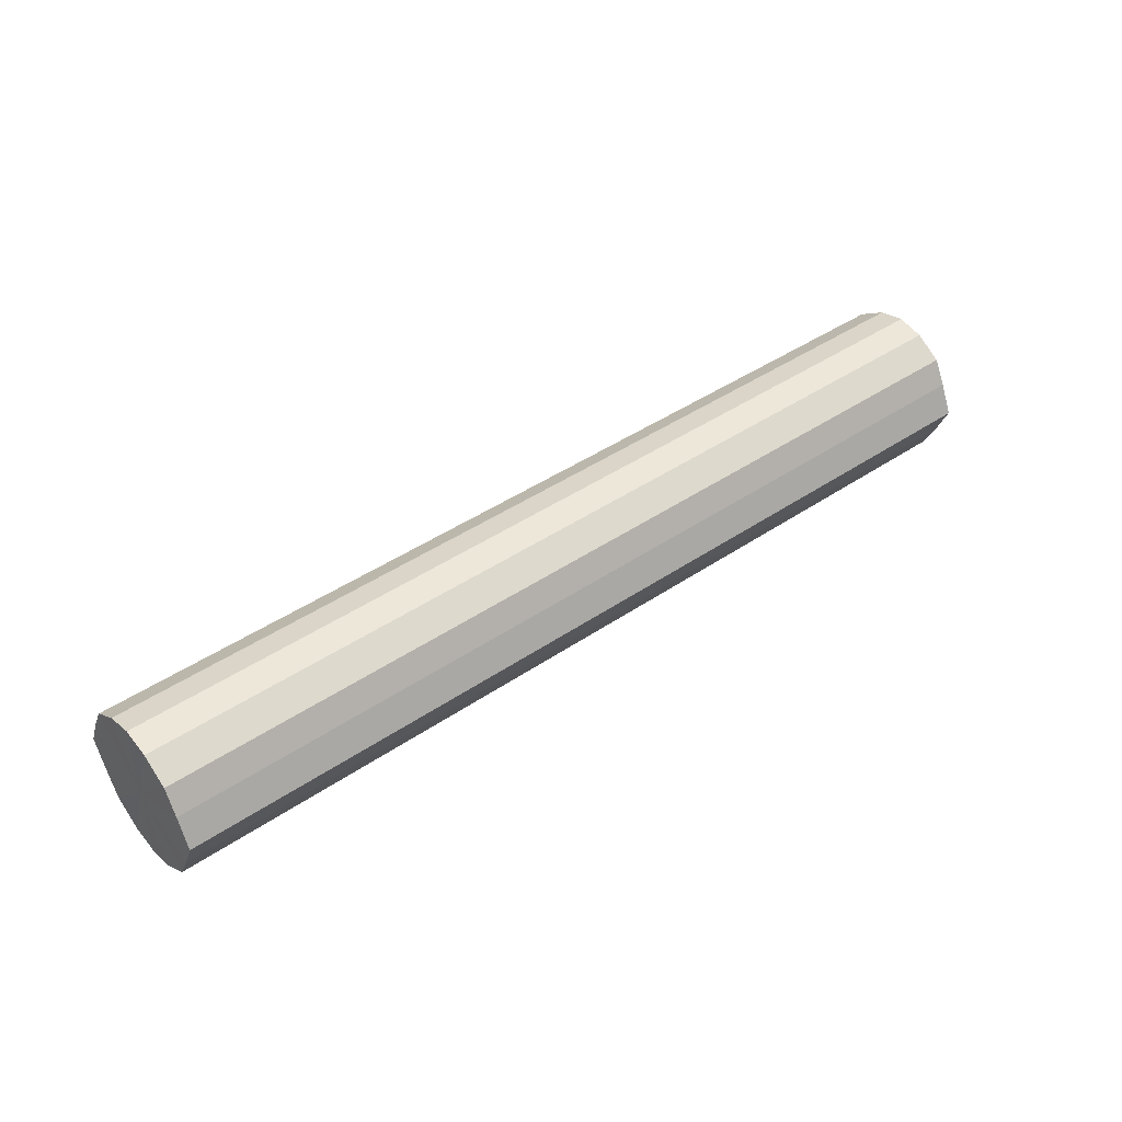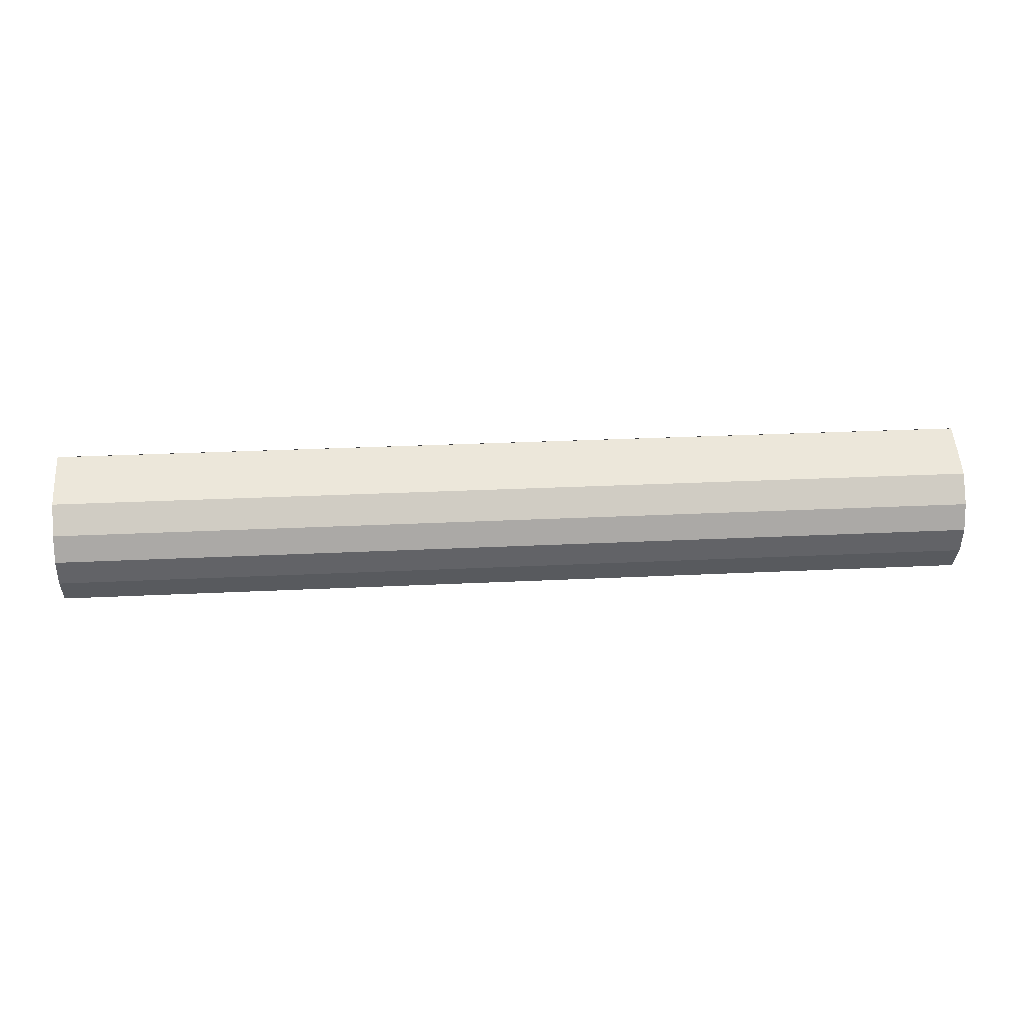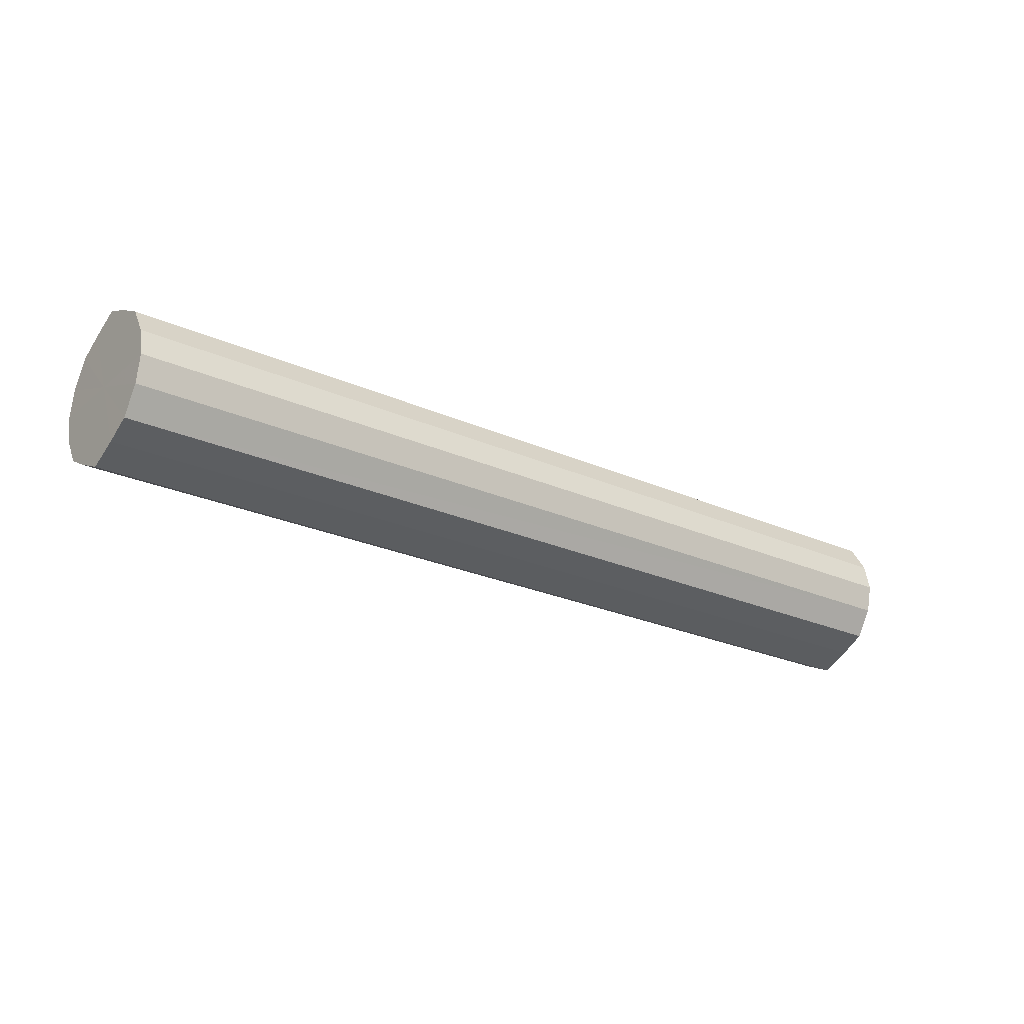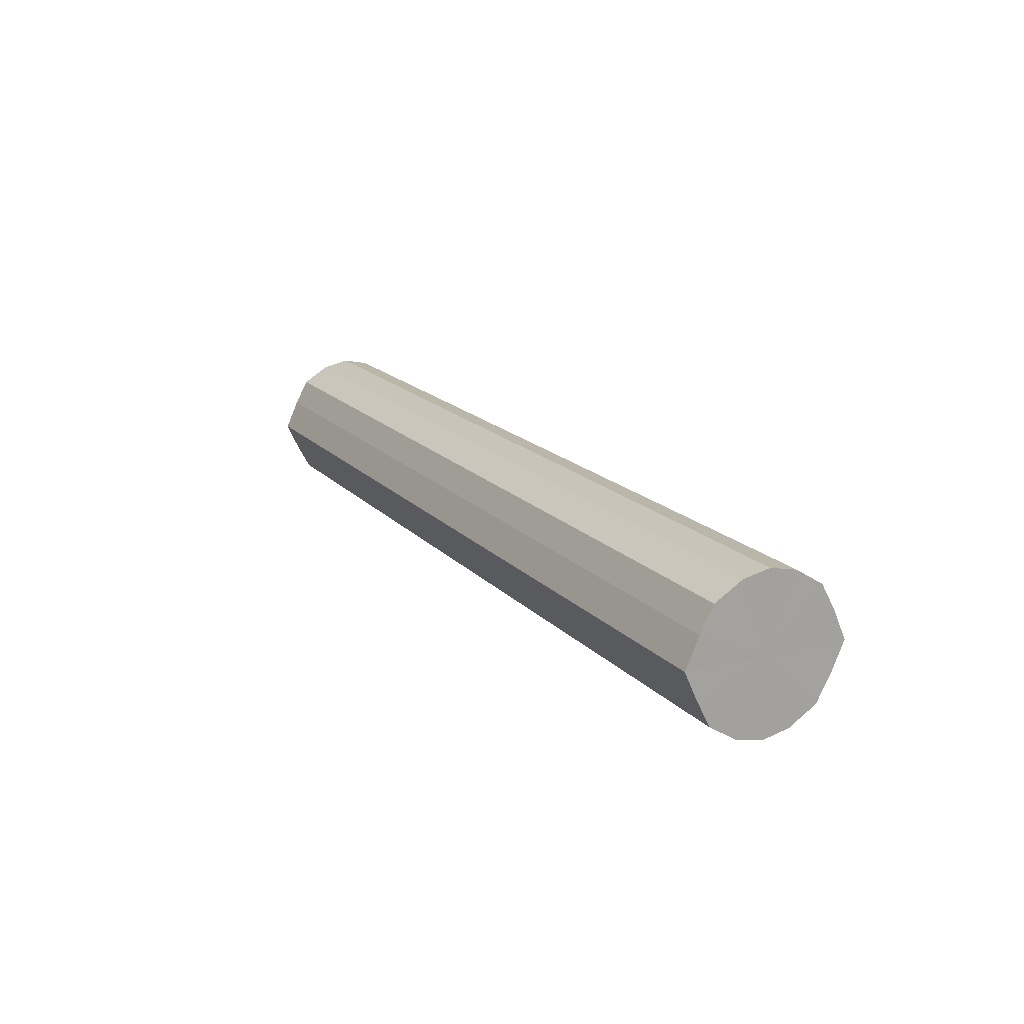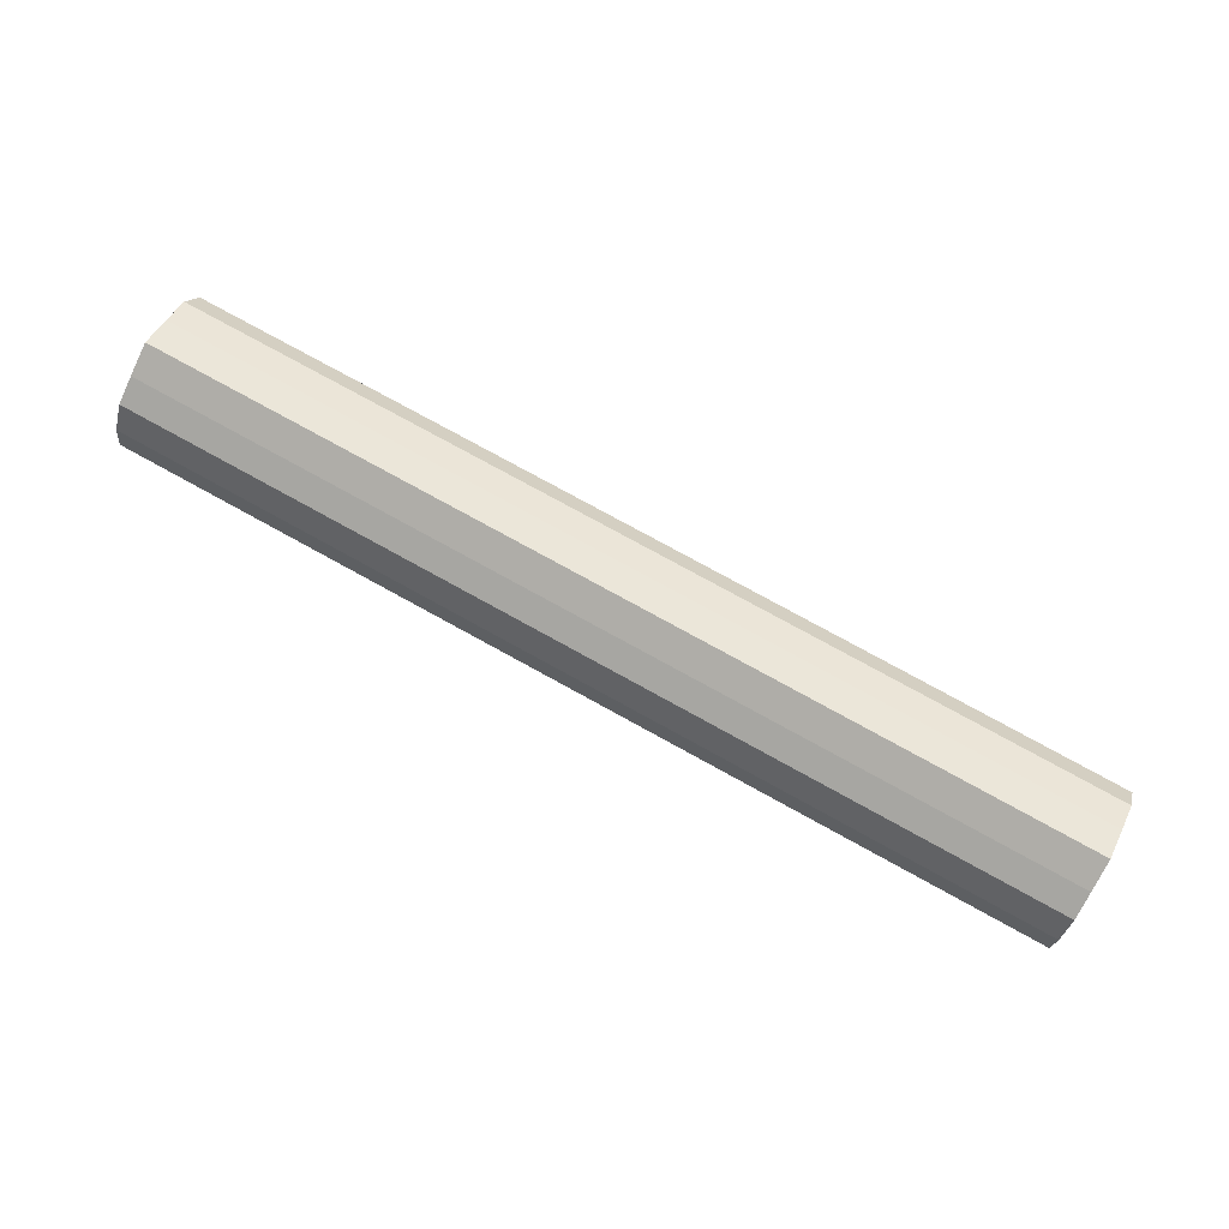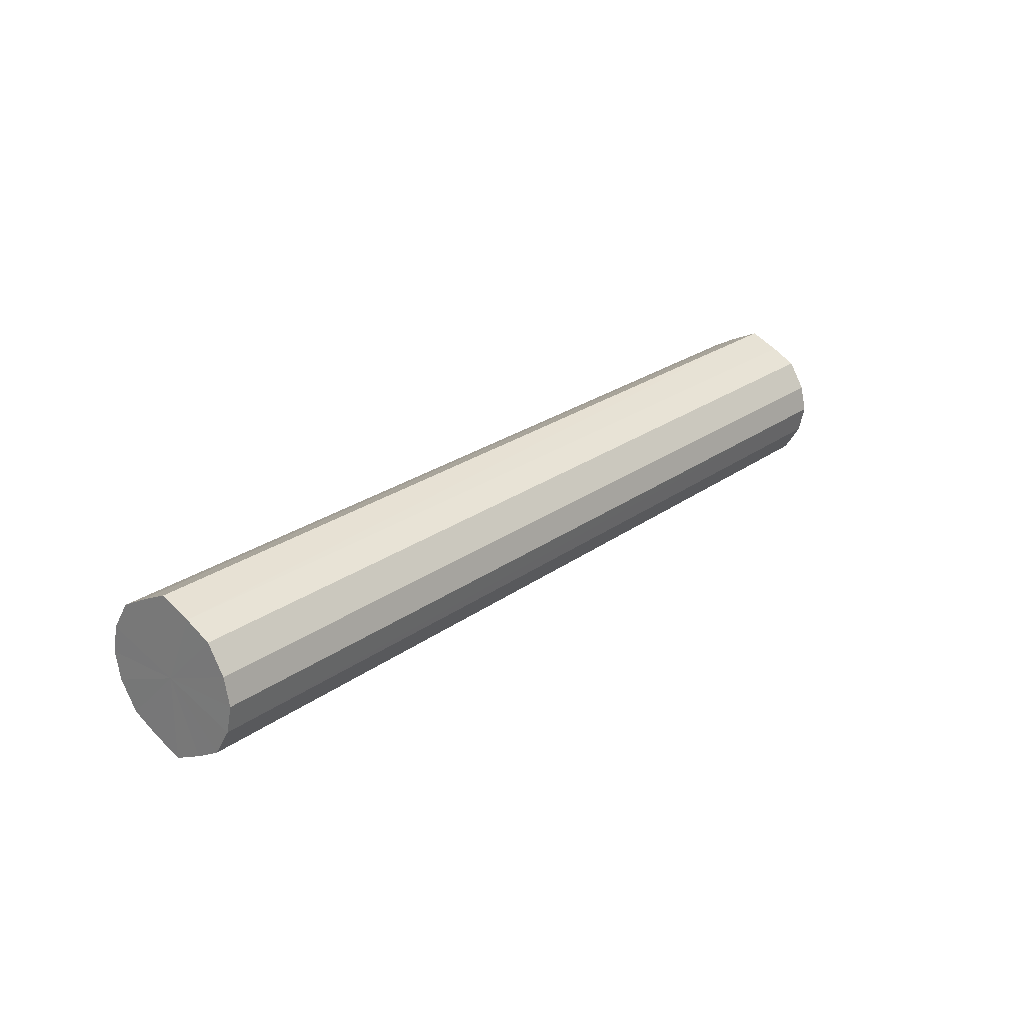
<metadata>
{"format":"obj","ext":"obj","renderer":"f3d","projection":"perspective","resolution":1024,"background":"white","views":[{"elev":42.2,"azim":140.6,"up":"+Z"},{"elev":27.0,"azim":175.6,"up":"+Y"},{"elev":-24.3,"azim":143.4,"up":"+Y"},{"elev":16.8,"azim":-117.2,"up":"+Z"},{"elev":77.4,"azim":-151.2,"up":"+Y"},{"elev":24.0,"azim":129.8,"up":"+Y"}]}
</metadata>
<code>
o 22918
v 2160 1880 9.057
v 2160 1880 9.035
v 2160 1880 9.057
v 2160 1880 9.017
v 2160 1880 9.035
v 2160 1880 9.079
v 2160 1880 9.079
v 2160 1880 9.004
v 2160 1880 9.017
v 2160 1880 9.098
v 2160 1880 9.098
v 2160 1880 9
v 2160 1880 9.004
v 2160 1880 9.11
v 2160 1880 9.11
v 2160 1880 9.004
v 2160 1880 9
v 2160 1880 9.114
v 2160 1880 9.114
v 2160 1880 9.017
v 2160 1880 9.004
v 2160 1880 9.11
v 2160 1880 9.11
v 2160 1880 9.035
v 2160 1880 9.017
v 2160 1880 9.098
v 2160 1880 9.098
v 2160 1880 9.057
v 2160 1880 9.035
v 2160 1880 9.079
v 2160 1880 9.079
v 2160 1880 9.057
v 2160 1880 9.057
v 2160 1880 9.035
v 2160 1880 9.035
v 2160 1880 9.017
v 2160 1880 9.017
v 2160 1880 9.079
v 2160 1880 9.057
v 2160 1880 9.098
v 2160 1880 9.079
v 2160 1880 9.004
v 2160 1880 9.004
v 2160 1880 9.11
v 2160 1880 9.098
v 2160 1880 9.114
v 2160 1880 9.11
v 2160 1880 9
v 2160 1880 9
v 2160 1880 9.11
v 2160 1880 9.114
v 2160 1880 9.098
v 2160 1880 9.11
v 2160 1880 9.004
v 2160 1880 9.004
v 2160 1880 9.079
v 2160 1880 9.098
v 2160 1880 9.057
v 2160 1880 9.079
v 2160 1880 9.017
v 2160 1880 9.017
v 2160 1880 9.035
v 2160 1880 9.057
v 2160 1880 9.035
v 2160 1880 9.057
v 2160 1880 9.035
v 2160 1880 9.057
v 2160 1880 9.017
v 2160 1880 9.079
v 2160 1880 9.004
v 2160 1880 9.098
v 2160 1880 9
v 2160 1880 9.11
v 2160 1880 9.004
v 2160 1880 9.114
v 2160 1880 9.017
v 2160 1880 9.11
v 2160 1880 9.035
v 2160 1880 9.098
v 2160 1880 9.057
v 2160 1880 9.079
v 2160 1880 9.057
v 2160 1880 9.057
v 2160 1880 9.035
v 2160 1880 9.079
v 2160 1880 9.017
v 2160 1880 9.098
v 2160 1880 9.004
v 2160 1880 9.11
v 2160 1880 9
v 2160 1880 9.114
v 2160 1880 9.004
v 2160 1880 9.11
v 2160 1880 9.017
v 2160 1880 9.098
v 2160 1880 9.035
v 2160 1880 9.079
v 2160 1880 9.057
f 1 2 3
f 2 4 5
f 6 1 7
f 4 8 9
f 10 6 11
f 8 12 13
f 14 10 15
f 12 16 17
f 18 14 19
f 16 20 21
f 22 18 23
f 20 24 25
f 26 22 27
f 24 28 29
f 30 26 31
f 28 30 32
f 33 34 35
f 35 36 37
f 38 39 33
f 40 41 38
f 37 42 43
f 44 45 40
f 46 47 44
f 43 48 49
f 50 51 46
f 52 53 50
f 49 54 55
f 56 57 52
f 58 59 56
f 55 60 61
f 62 63 58
f 61 64 62
f 65 66 67
f 65 68 66
f 65 67 69
f 65 70 68
f 65 69 71
f 65 72 70
f 65 71 73
f 65 74 72
f 65 73 75
f 65 76 74
f 65 75 77
f 65 78 76
f 65 77 79
f 65 80 78
f 65 79 81
f 65 81 80
f 82 83 84
f 82 85 83
f 82 84 86
f 82 87 85
f 82 86 88
f 82 89 87
f 82 88 90
f 82 91 89
f 82 90 92
f 82 93 91
f 82 92 94
f 82 95 93
f 82 94 96
f 82 97 95
f 82 96 98
f 82 98 97

</code>
